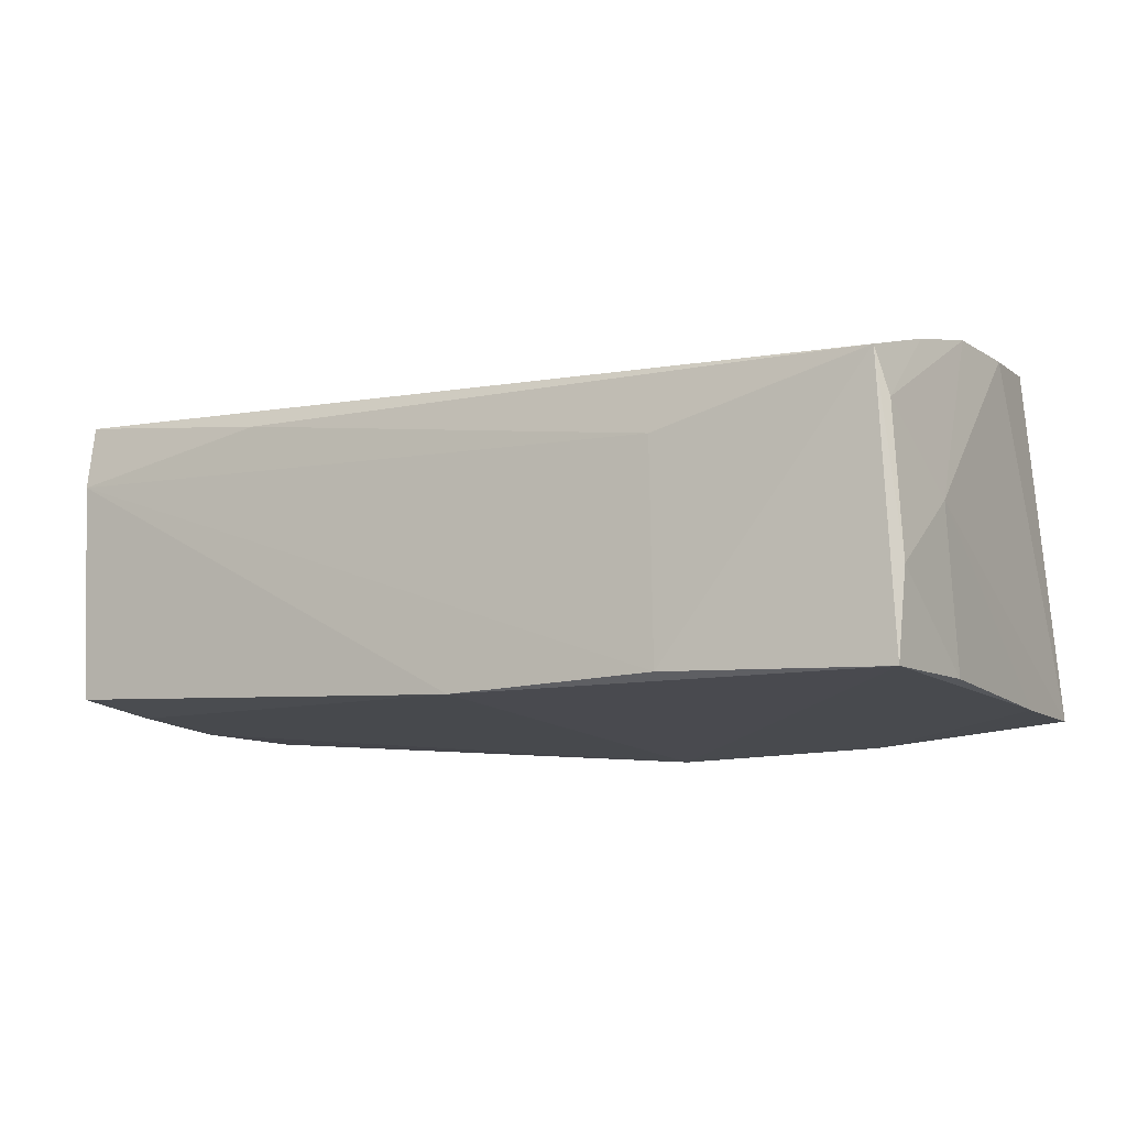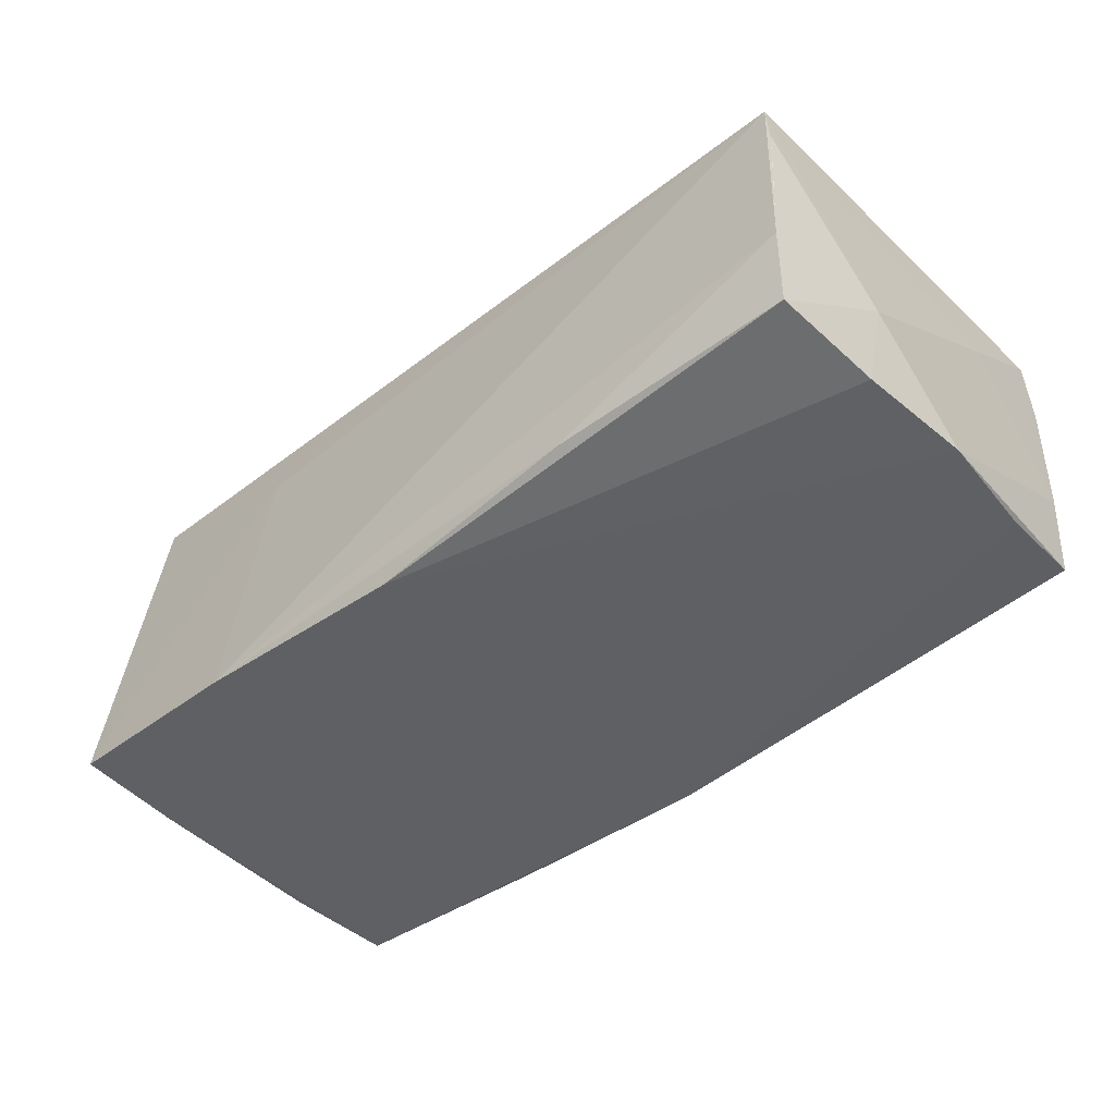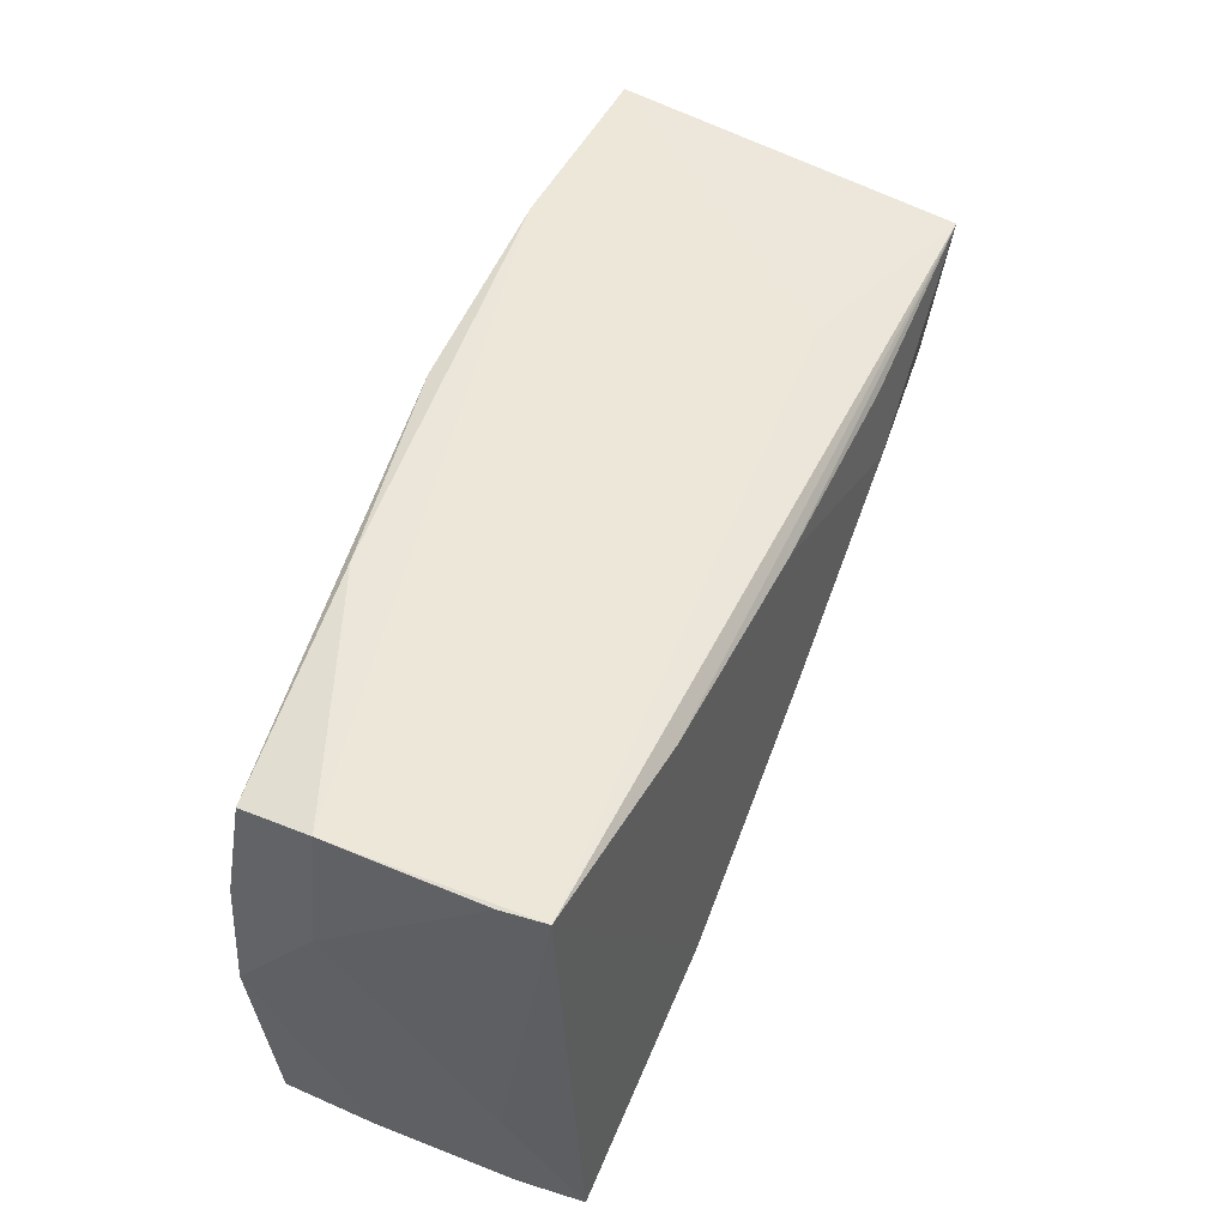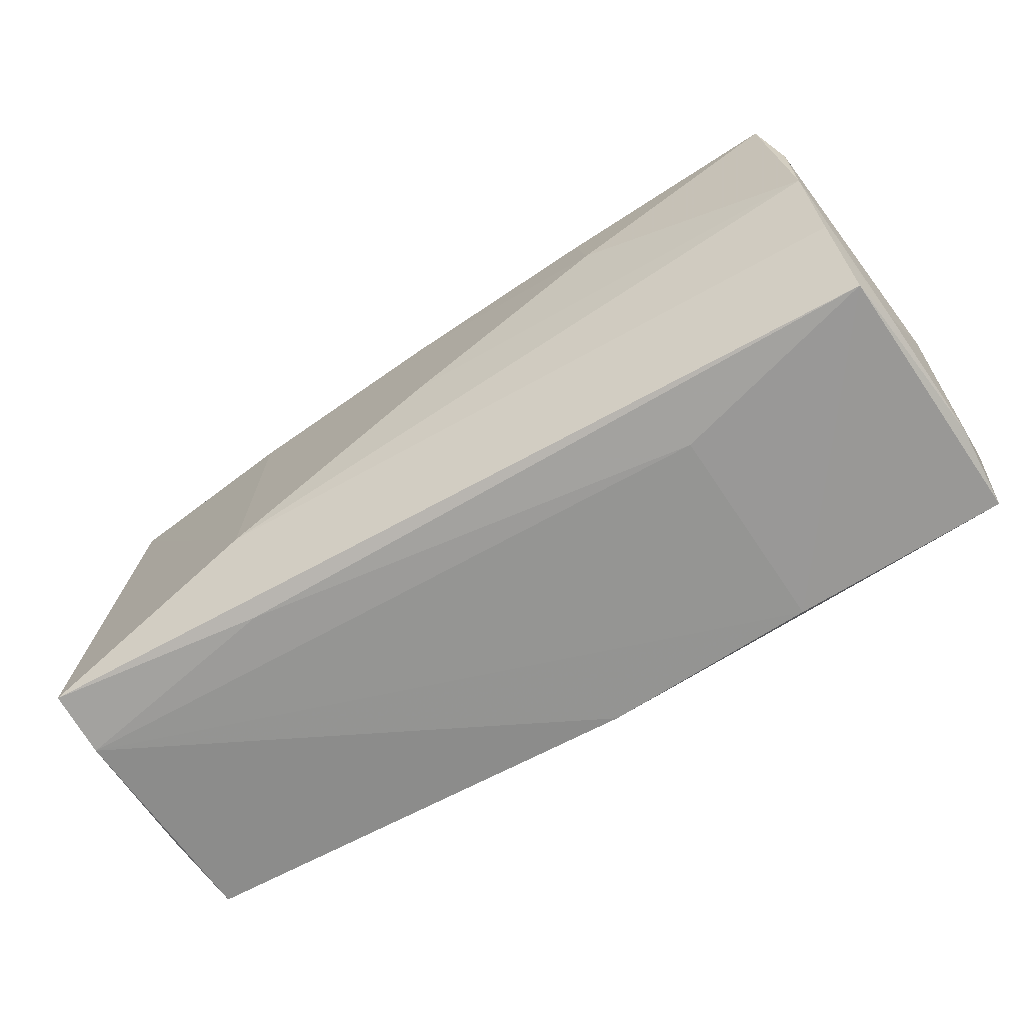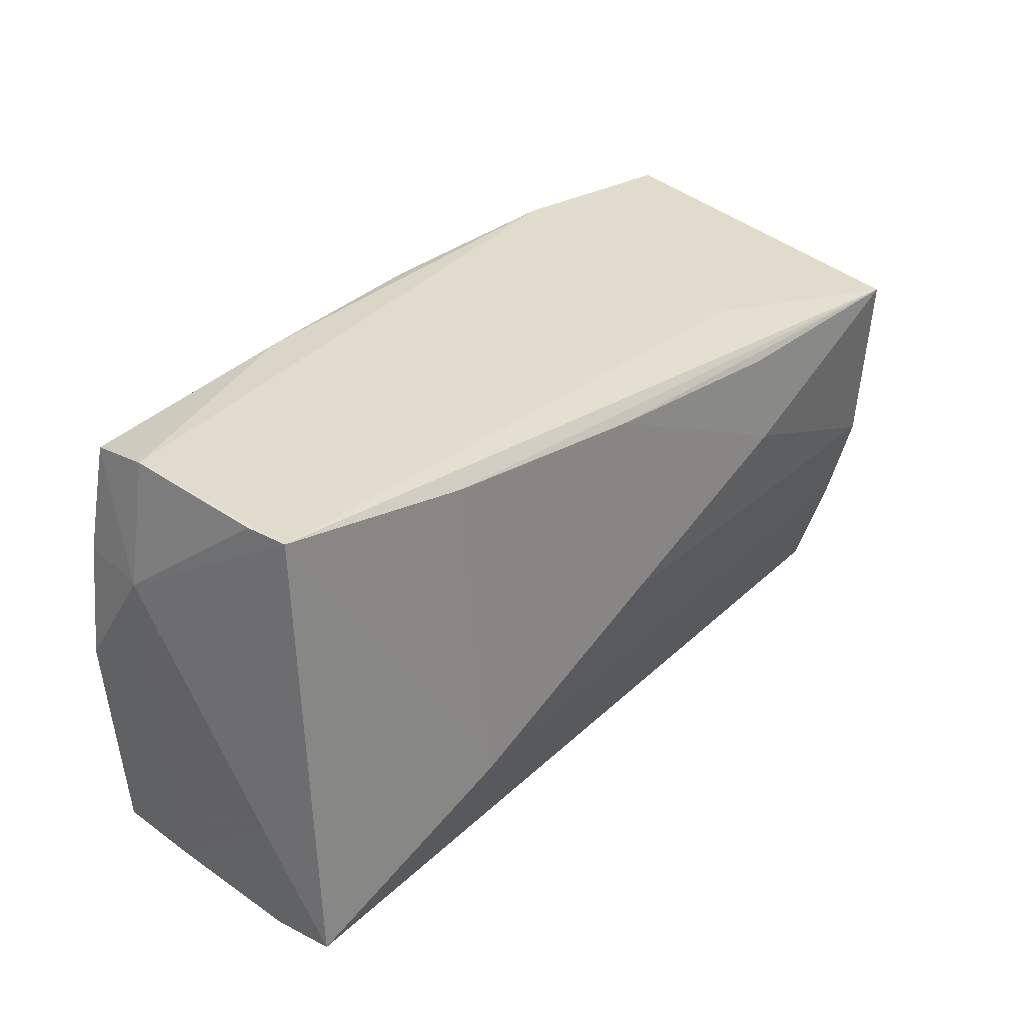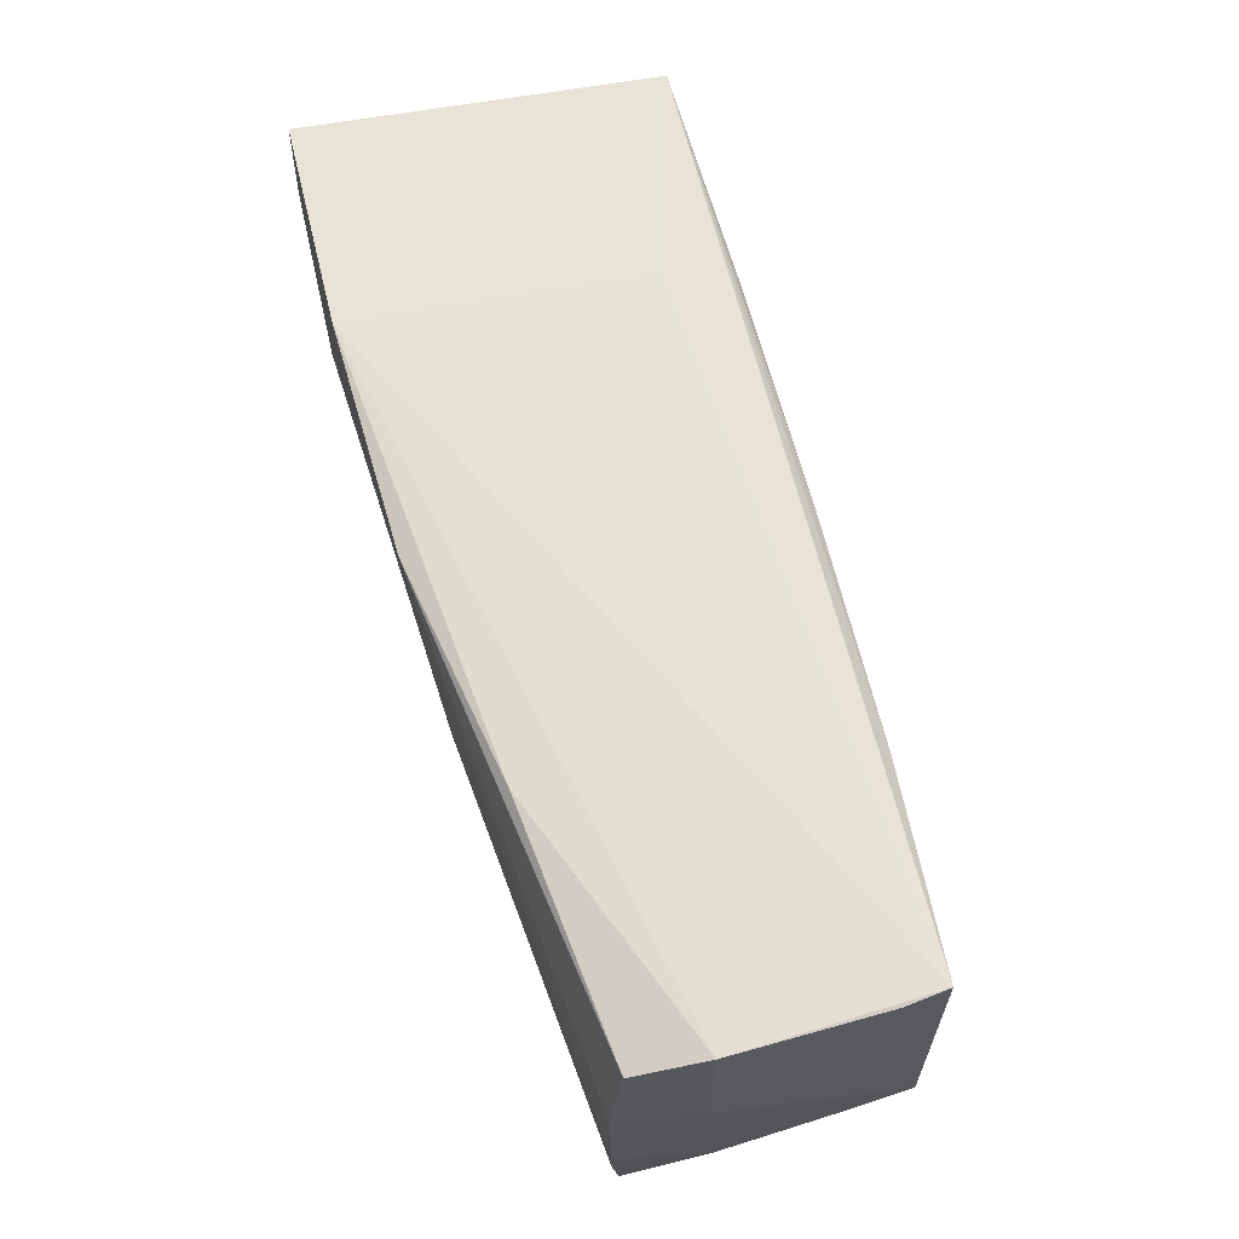
<metadata>
{"format":"obj","ext":"obj","renderer":"f3d","projection":"perspective","resolution":1024,"background":"white","views":[{"elev":-13.0,"azim":31.8,"up":"+Z"},{"elev":-43.1,"azim":-139.4,"up":"+Z"},{"elev":51.9,"azim":-67.7,"up":"+Y"},{"elev":-67.9,"azim":33.1,"up":"+Y"},{"elev":31.4,"azim":-48.4,"up":"+Y"},{"elev":68.8,"azim":-106.5,"up":"+Y"}]}
</metadata>
<code>
v 0.05338 -0.02473 -0.02074
v -0.05423 -0.01323 0.01086
v -0.02939 0.02394 0.01916
v -0.05363 -0.02729 0.01166
v -0.02373 0.02771 -0.01678
v 0.02519 0.009177 0.02246
v -0.05345 0.02712 0.01168
v -0.05552 0.0131 -0.006455
v -0.0002628 -0.00203 0.02219
v 0.02753 -0.02699 -0.01925
v 0.001693 -0.02691 -0.01933
v -0.05508 -0.0007849 -0.01619
v -0.05366 0.01333 -0.01592
v -0.02743 -0.01479 0.02151
v 0.002108 0.02702 -0.02074
v 0.0544 -0.01134 -0.02017
v 0.02854 0.02767 -0.02074
v -0.05342 0.02744 0.004863
v -0.05231 0.02645 -0.01416
v 0.0543 -0.02454 -0.01066
v 0.05371 -0.02521 0.006265
v 0.05285 0.02605 -0.01957
v -0.05356 -0.02562 -0.01503
v -0.05331 0.02807 -0.005836
v -0.002471 0.02174 0.0207
v 0.05273 -0.01404 0.01579
v 0.05138 0.02072 0.0215
v 0.05304 0.008869 0.01971
v -0.05298 0.02699 0.01675
v 0.0273 -0.02729 0.006097
v 0.05293 -0.002206 0.01905
v 0.05485 -0.01466 -0.002164
v -0.0535 -0.02636 0.01957
v 0.02697 0.02356 0.01334
v -0.02706 -0.02705 0.01551
v 0.02343 0.0203 0.02154
v -0.05405 -0.0258 -0.00444
v 0.05261 -0.02642 0.01162
v -0.05379 -0.01439 -0.01589
v 0.05347 0.01258 -0.02009
f 29 2 33
f 29 7 8
f 8 2 29
f 7 29 24
f 17 24 29
f 12 13 15
f 15 11 12
f 8 13 12
f 8 7 18
f 18 24 8
f 7 24 18
f 15 13 19
f 19 13 8
f 8 24 19
f 40 17 22
f 40 32 16
f 22 32 40
f 34 29 27
f 34 17 29
f 27 22 34
f 22 17 34
f 16 32 20
f 33 38 26
f 27 31 28
f 28 31 32
f 28 22 27
f 28 32 22
f 23 11 4
f 39 11 23
f 23 12 39
f 39 12 11
f 15 19 5
f 5 19 24
f 5 17 15
f 24 17 5
f 38 30 10
f 10 4 11
f 30 4 10
f 6 31 27
f 6 9 31
f 6 25 9
f 9 25 3
f 27 29 3
f 3 25 27
f 33 26 14
f 14 26 31
f 31 9 14
f 9 3 14
f 14 29 33
f 14 3 29
f 32 31 21
f 31 26 21
f 21 26 38
f 38 20 21
f 21 20 32
f 37 12 23
f 23 4 37
f 37 2 8
f 8 12 37
f 33 2 37
f 37 4 33
f 1 20 38
f 38 10 1
f 16 20 1
f 1 10 11
f 1 11 15
f 15 17 1
f 1 40 16
f 17 40 1
f 27 25 36
f 36 6 27
f 25 6 36
f 35 4 30
f 35 30 38
f 33 4 35
f 35 38 33

</code>
